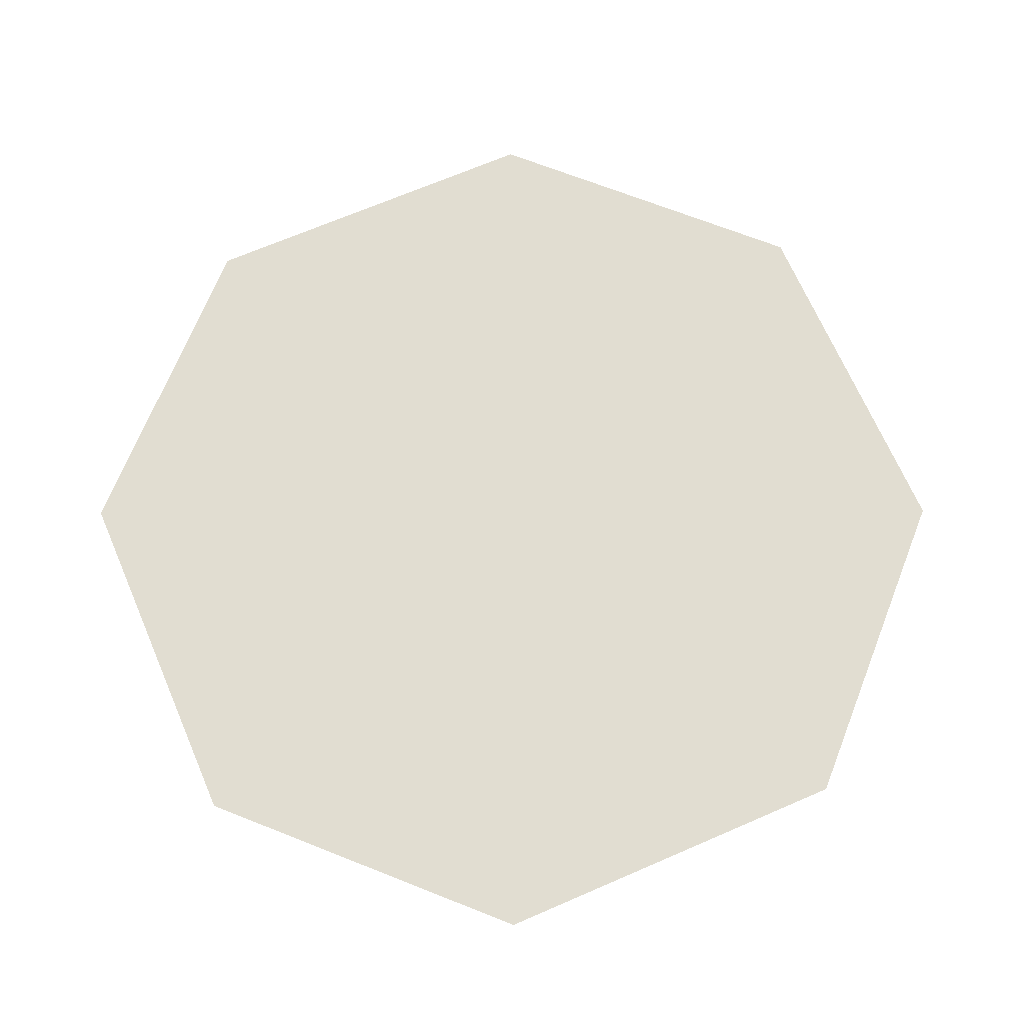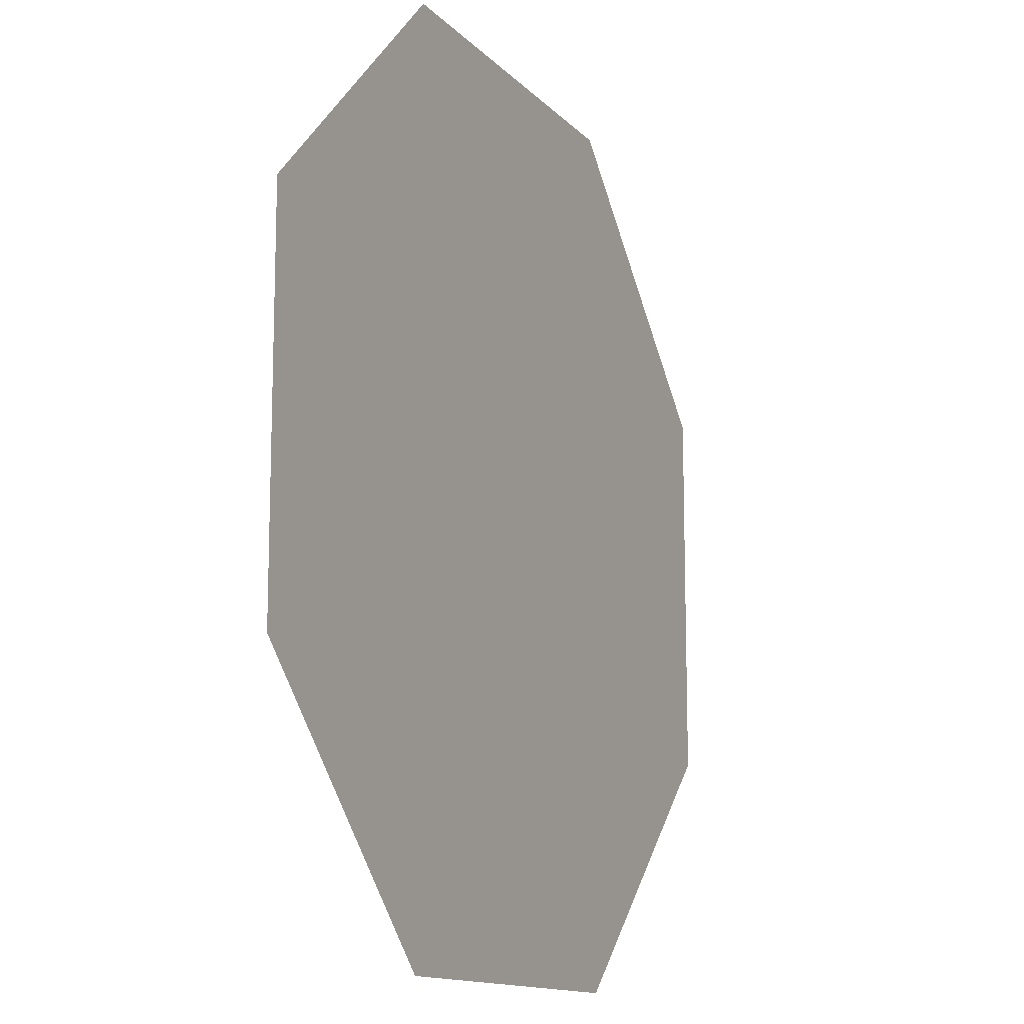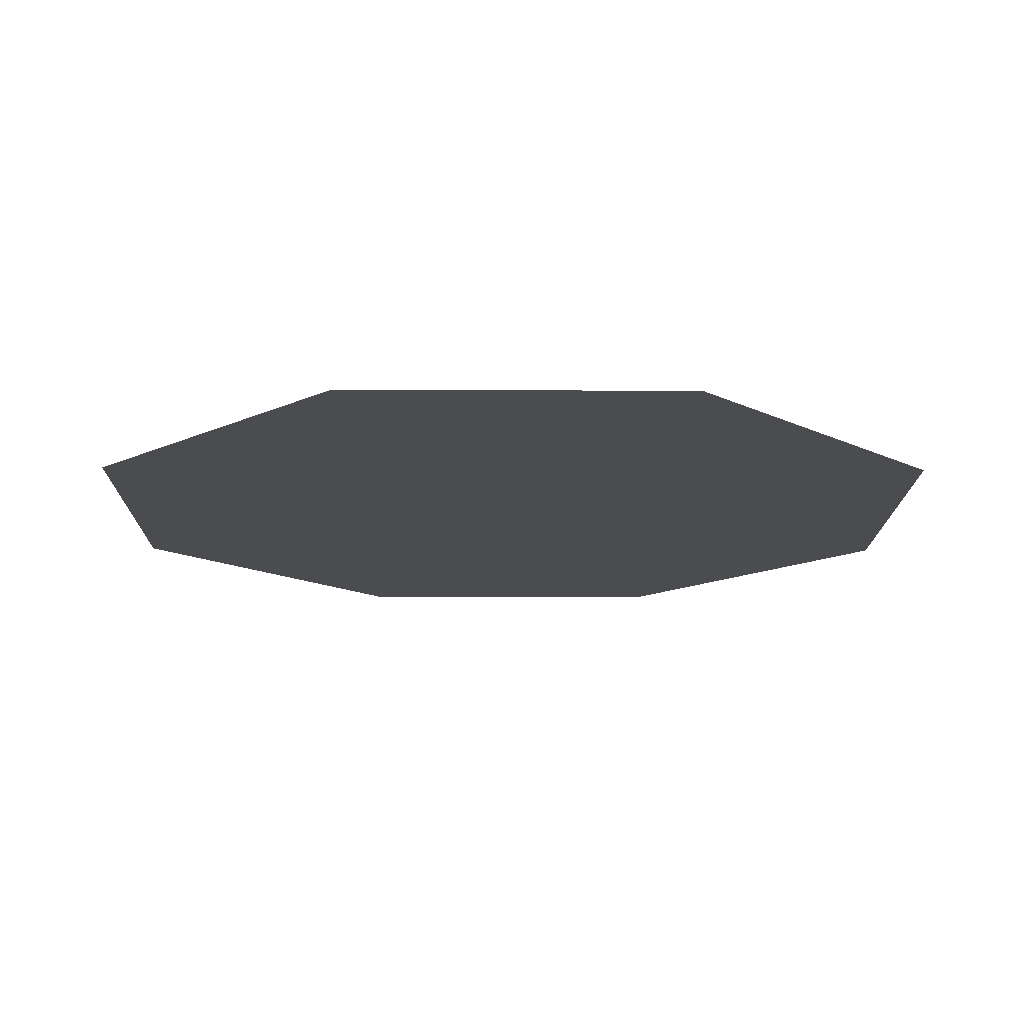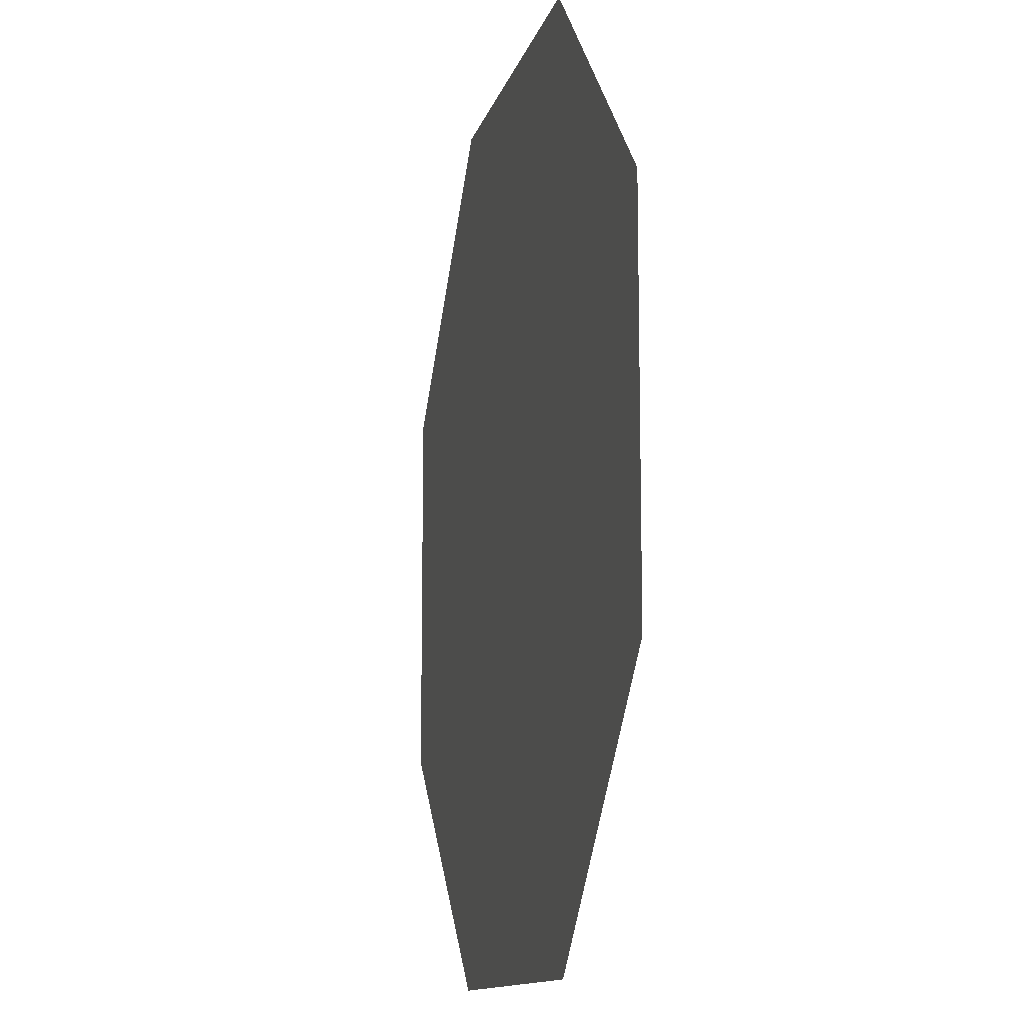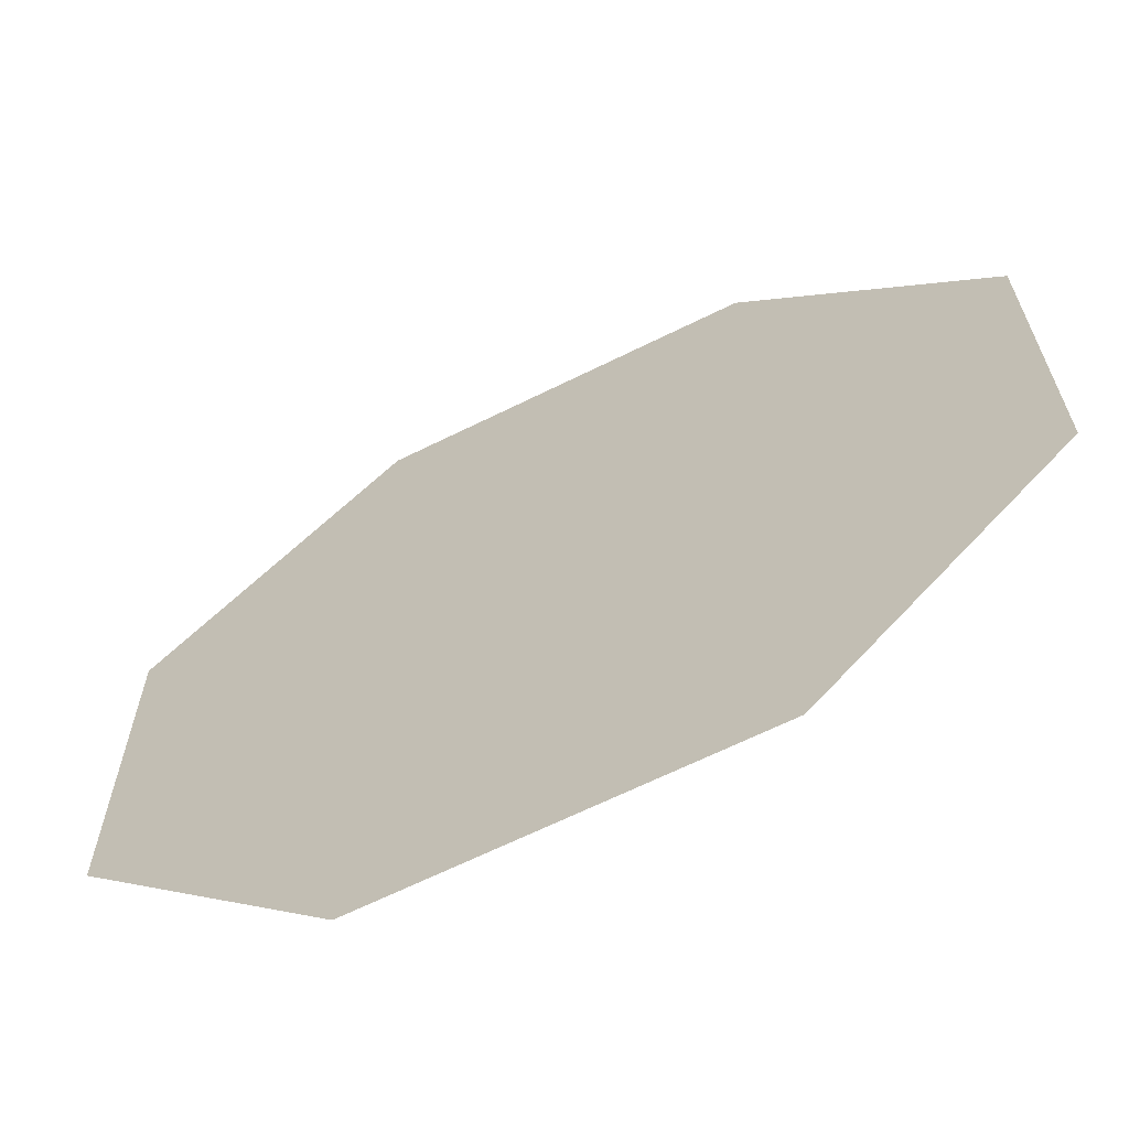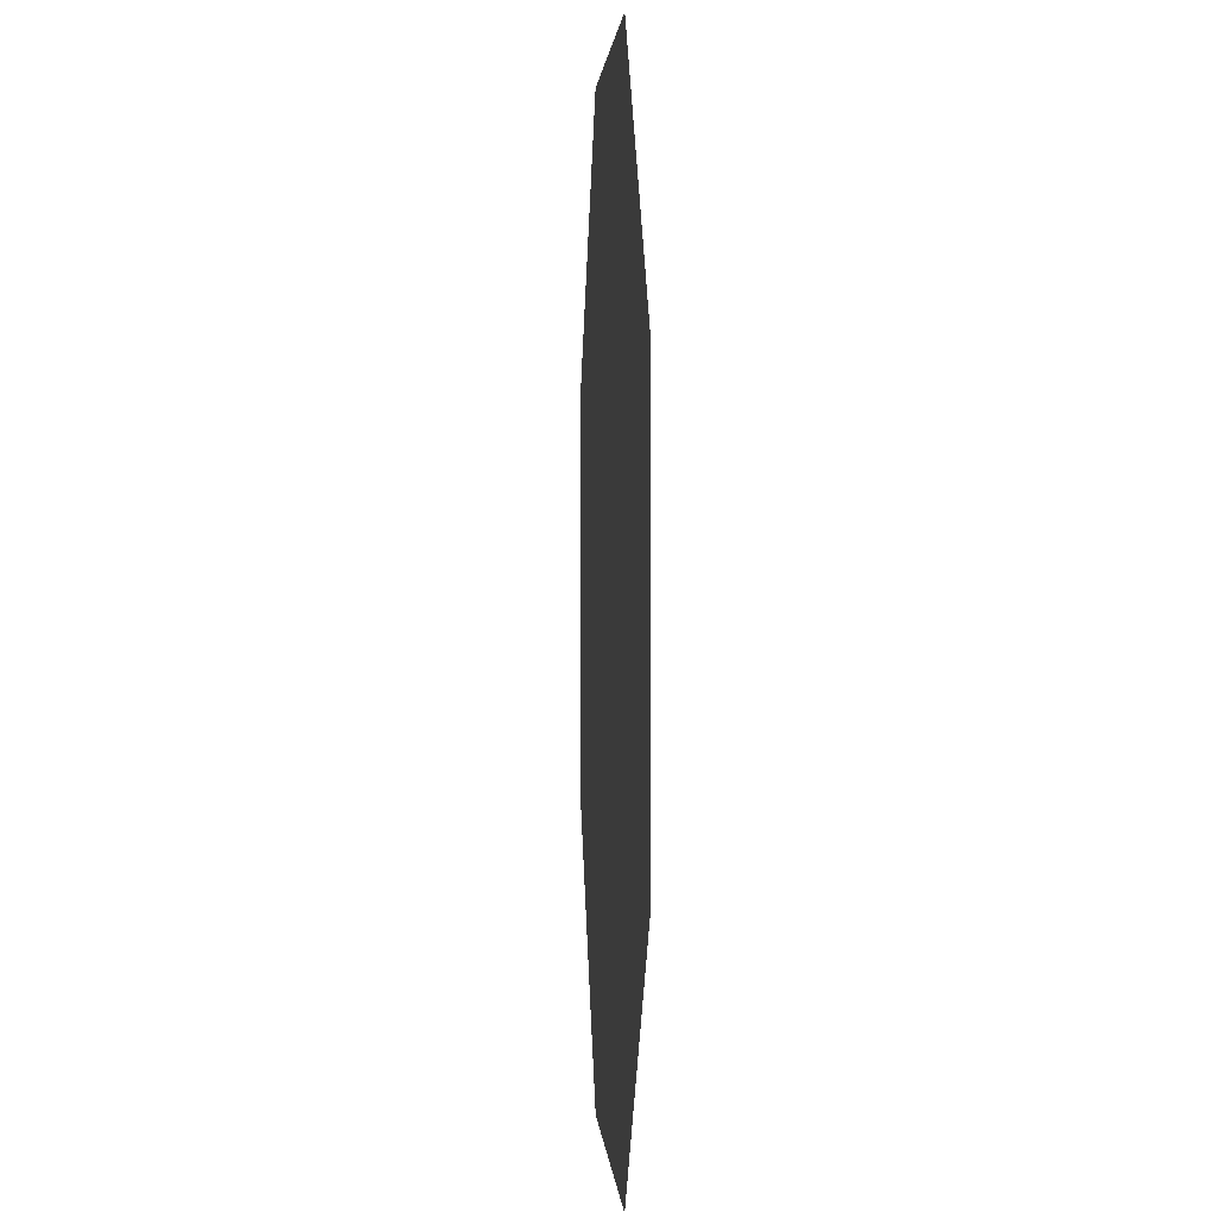
<metadata>
{"format":"obj","ext":"obj","renderer":"f3d","projection":"perspective","resolution":1024,"background":"white","views":[{"elev":68.9,"azim":-23.4,"up":"+Y"},{"elev":-13.1,"azim":115.6,"up":"+Z"},{"elev":-15.2,"azim":134.3,"up":"+Y"},{"elev":-12.1,"azim":-103.1,"up":"+Z"},{"elev":-65.6,"azim":26.5,"up":"+Z"},{"elev":1.4,"azim":-93.5,"up":"+Z"}]}
</metadata>
<code>
o Cube.001
v -10.95 15.97 25.54
v -10.95 15.97 18.25
v -18.25 15.97 18.25
v -3.649 15.97 25.54
v -3.649 15.97 18.25
v 3.649 15.97 25.54
v 3.649 15.97 18.25
v 10.95 15.97 25.54
v 10.95 15.97 18.25
v 18.25 15.97 18.25
v -18.25 15.97 10.95
v -25.54 15.97 10.95
v -10.95 15.97 10.95
v -3.649 15.97 10.95
v 3.649 15.97 10.95
v 10.95 15.97 10.95
v 18.25 15.97 10.95
v 25.54 15.97 10.95
v -18.25 15.97 3.649
v -25.54 15.97 3.649
v -10.95 15.97 3.649
v -3.649 15.97 3.649
v 3.649 15.97 3.649
v 10.95 15.97 3.649
v 18.25 15.97 3.649
v 25.54 15.97 3.649
v -18.25 15.97 -3.649
v -25.54 15.97 -3.649
v -10.95 15.97 -3.649
v -3.649 15.97 -3.649
v 3.649 15.97 -3.649
v 10.95 15.97 -3.649
v 18.25 15.97 -3.649
v 25.54 15.97 -3.649
v -18.25 15.97 -10.95
v -25.54 15.97 -10.95
v -10.95 15.97 -10.95
v -3.649 15.97 -10.95
v 3.649 15.97 -10.95
v 10.95 15.97 -10.95
v 18.25 15.97 -10.95
v 25.54 15.97 -10.95
v -18.25 15.97 -18.25
v -10.95 15.97 -18.25
v -3.649 15.97 -18.25
v 3.649 15.97 -18.25
v 10.95 15.97 -18.25
v 18.25 15.97 -18.25
v -10.95 15.97 -25.54
v -3.649 15.97 -25.54
v 3.649 15.97 -25.54
v 10.95 15.97 -25.54
f 1 2 3
f 1 4 5
f 1 5 2
f 4 6 7
f 4 7 5
f 6 8 9
f 6 9 7
f 8 10 9
f 3 11 12
f 3 2 13
f 3 13 11
f 2 5 14
f 2 14 13
f 5 7 15
f 5 15 14
f 7 9 16
f 7 16 15
f 9 10 17
f 9 17 16
f 10 18 17
f 12 11 19
f 12 19 20
f 11 13 21
f 11 21 19
f 13 14 22
f 13 22 21
f 14 15 23
f 14 23 22
f 15 16 24
f 15 24 23
f 16 17 25
f 16 25 24
f 17 18 26
f 17 26 25
f 20 19 27
f 20 27 28
f 19 21 29
f 19 29 27
f 21 22 30
f 21 30 29
f 22 23 31
f 22 31 30
f 23 24 32
f 23 32 31
f 24 25 33
f 24 33 32
f 25 26 34
f 25 34 33
f 28 27 35
f 28 35 36
f 27 29 37
f 27 37 35
f 29 30 38
f 29 38 37
f 30 31 39
f 30 39 38
f 31 32 40
f 31 40 39
f 32 33 41
f 32 41 40
f 33 34 42
f 33 42 41
f 36 35 43
f 35 37 44
f 35 44 43
f 37 38 45
f 37 45 44
f 38 39 46
f 38 46 45
f 39 40 47
f 39 47 46
f 40 41 48
f 40 48 47
f 41 42 48
f 43 44 49
f 44 45 50
f 44 50 49
f 45 46 51
f 45 51 50
f 46 47 52
f 46 52 51
f 47 48 52

</code>
